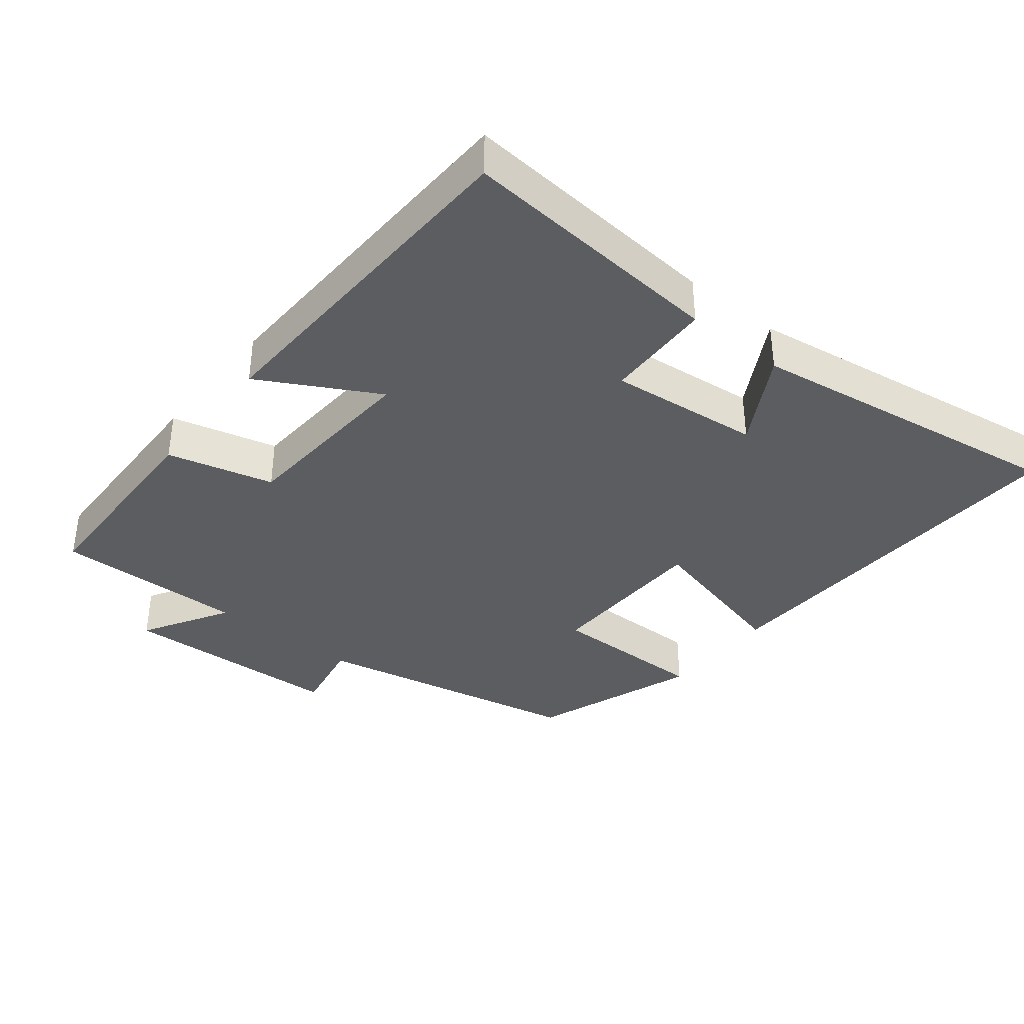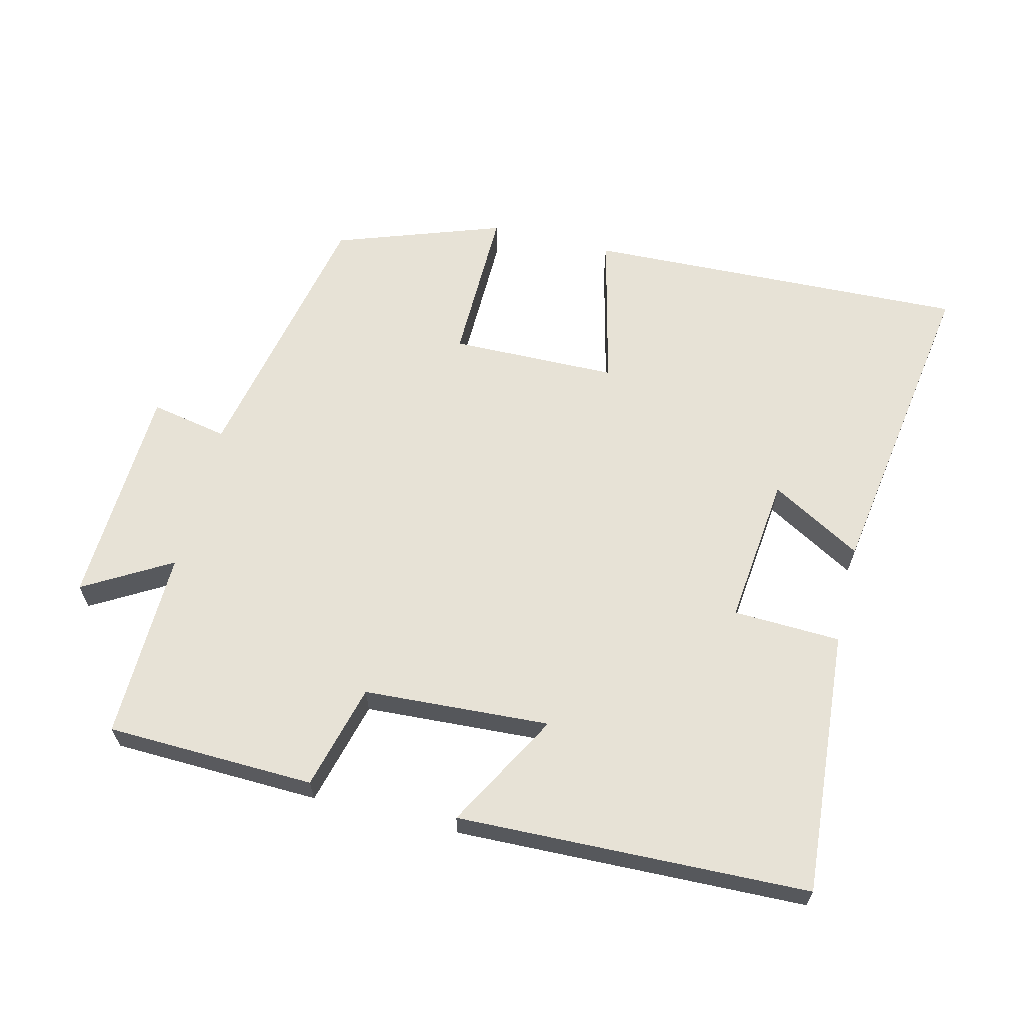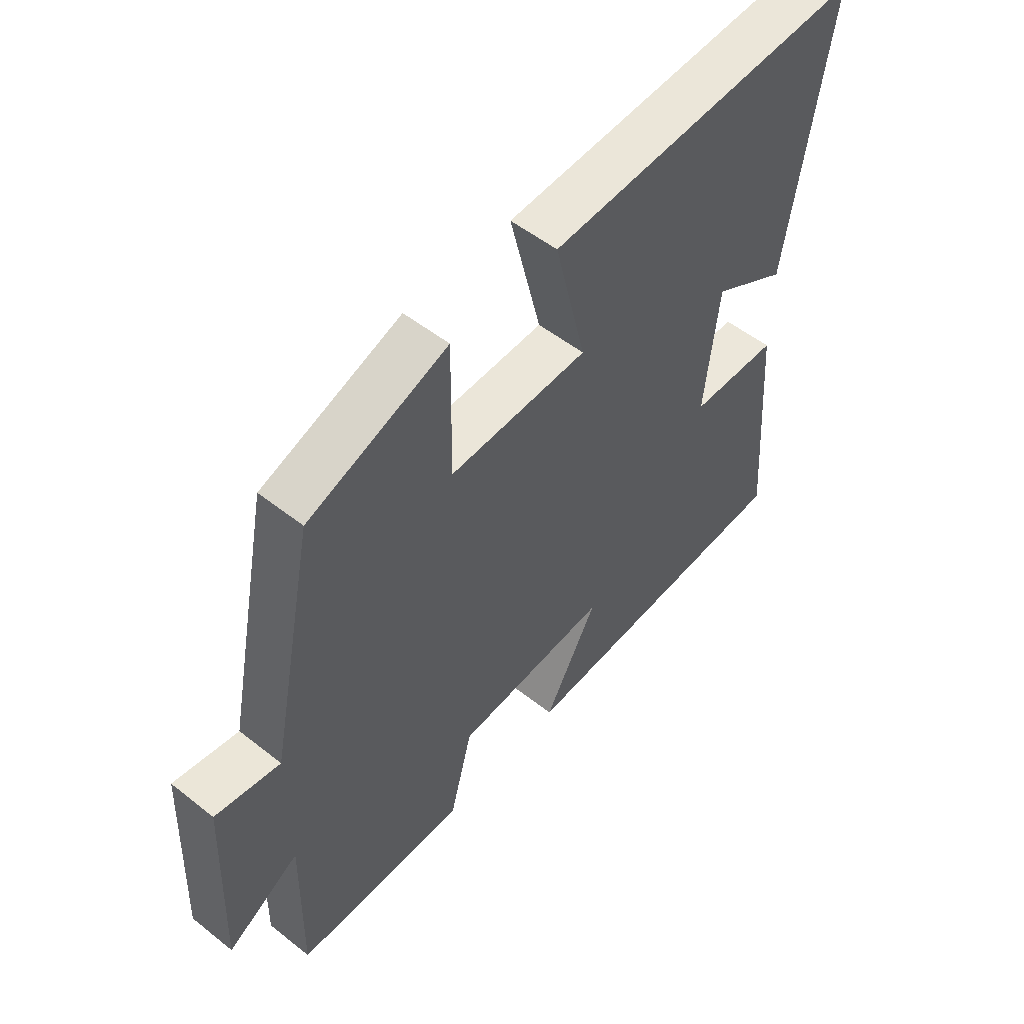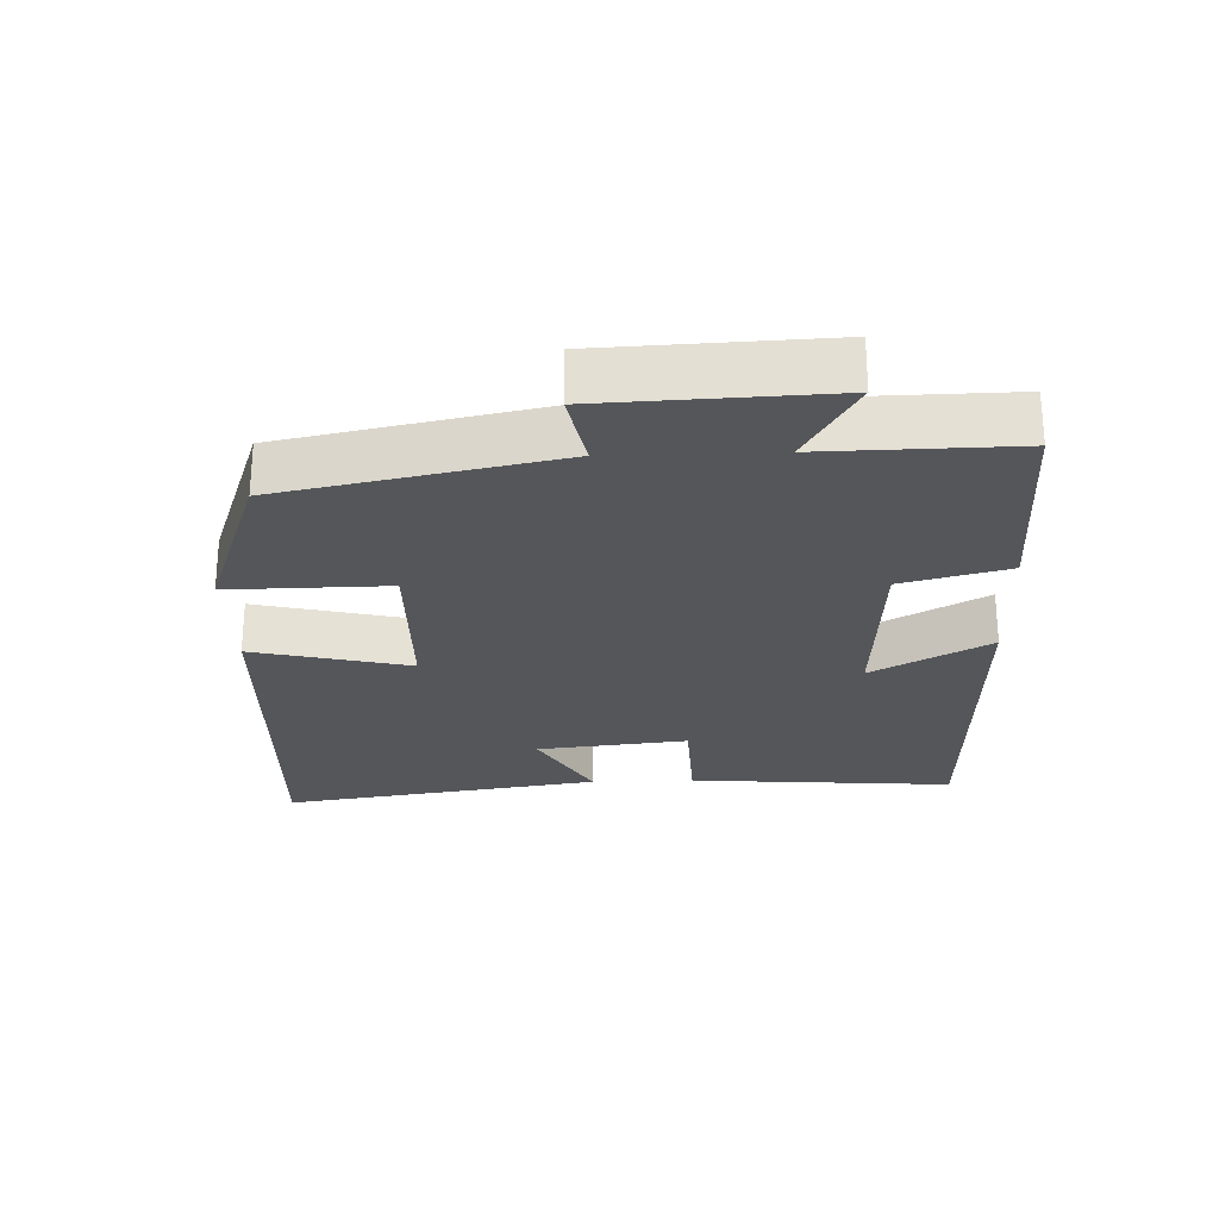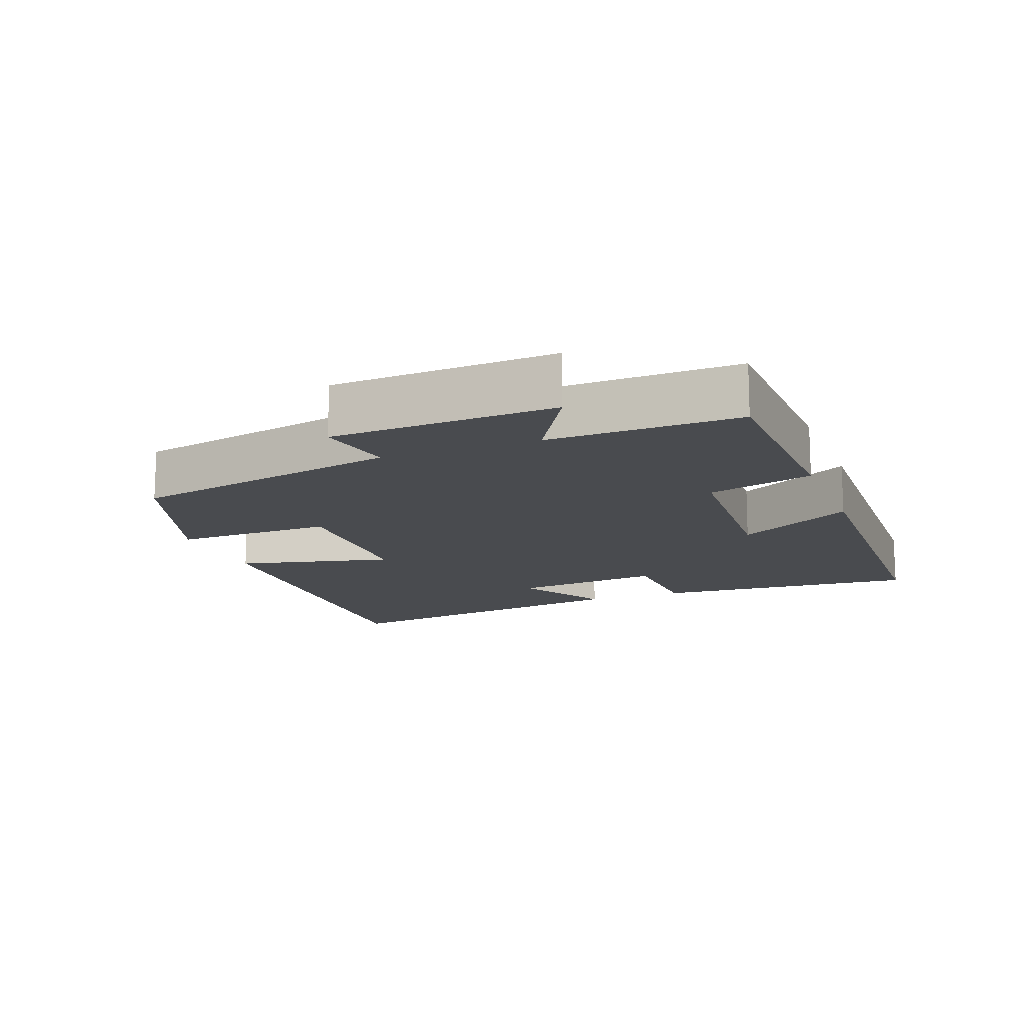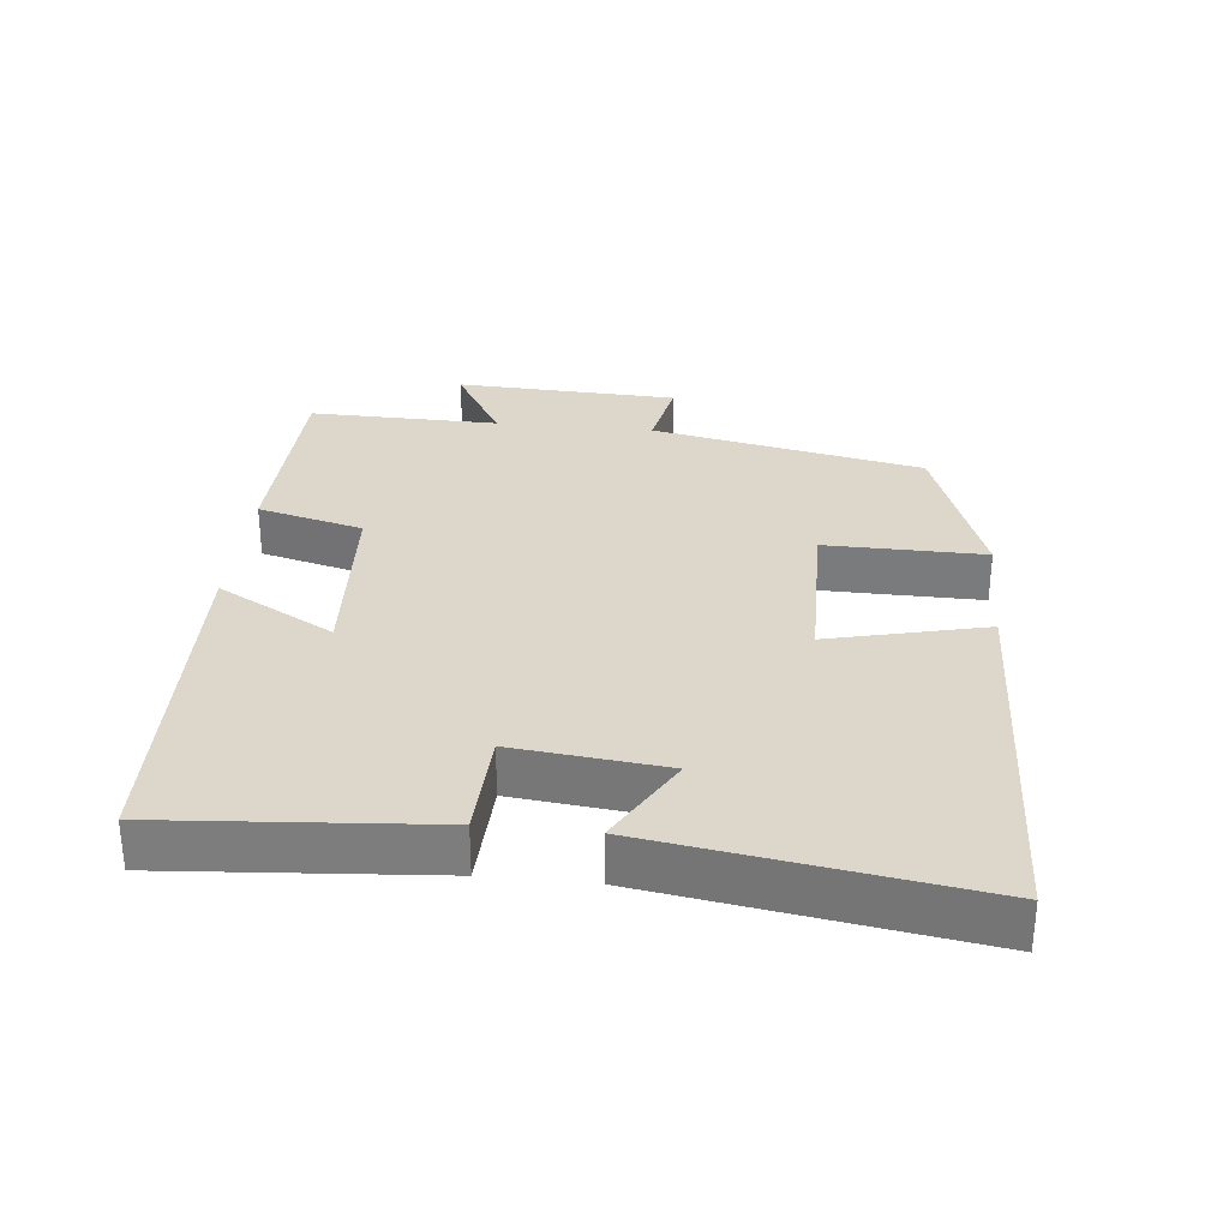
<metadata>
{"format":"obj","ext":"obj","renderer":"f3d","projection":"perspective","resolution":1024,"background":"white","views":[{"elev":-37.2,"azim":-128.9,"up":"+Y"},{"elev":63.3,"azim":-166.1,"up":"+Y"},{"elev":53.1,"azim":130.2,"up":"+Z"},{"elev":-25.6,"azim":92.0,"up":"+Y"},{"elev":-14.1,"azim":111.1,"up":"+Y"},{"elev":30.7,"azim":-84.1,"up":"+Y"}]}
</metadata>
<code>
v 0.505 0.07 -0.491
v 0.201 0.07 -0.5
v 0.161 0.07 -0.346
v -0.111 0.07 -0.33
v -0.017 0.07 -0.5
v -0.53 0.07 -0.484
v -0.5 0.07 -0.096
v -0.343 0.07 -0.09
v -0.367 0.07 0.13
v -0.5 0.07 0.054
v -0.572 0.07 0.521
v -0.011 0.07 0.5
v -0.066 0.07 0.272
v 0.178 0.07 0.268
v 0.175 0.07 0.5
v 0.419 0.07 0.414
v 0.5 0.07 0.017
v 0.613 0.07 0.039
v 0.627 0.07 -0.287
v 0.5 0.07 -0.213
v 0.505 0 -0.491
v 0.201 0 -0.5
v 0.161 0 -0.346
v -0.111 0 -0.33
v -0.017 0 -0.5
v -0.53 0 -0.484
v -0.5 0 -0.096
v -0.343 0 -0.09
v -0.367 0 0.13
v -0.5 0 0.054
v -0.572 0 0.521
v -0.011 0 0.5
v -0.066 0 0.272
v 0.178 0 0.268
v 0.175 0 0.5
v 0.419 0 0.414
v 0.5 0 0.017
v 0.613 0 0.039
v 0.627 0 -0.287
v 0.5 0 -0.213
f 17 18 19 20
f 16 17 20
f 15 16 20
f 14 15 20
f 13 14 20 1
f 11 12 13
f 9 10 11
f 9 11 13 1
f 6 7 8
f 5 6 8
f 4 5 8
f 3 4 8 9
f 1 2 3
f 1 3 9
f 40 39 38 37
f 40 37 36
f 40 36 35
f 40 35 34
f 21 40 34 33
f 33 32 31
f 31 30 29
f 21 33 31 29
f 28 27 26
f 28 26 25
f 28 25 24
f 29 28 24 23
f 23 22 21
f 29 23 21
f 1 21 22 2
f 2 22 23 3
f 3 23 24 4
f 4 24 25 5
f 5 25 26 6
f 6 26 27 7
f 7 27 28 8
f 8 28 29 9
f 9 29 30 10
f 10 30 31 11
f 11 31 32 12
f 12 32 33 13
f 13 33 34 14
f 14 34 35 15
f 15 35 36 16
f 16 36 37 17
f 17 37 38 18
f 18 38 39 19
f 19 39 40 20
f 20 40 21 1

</code>
